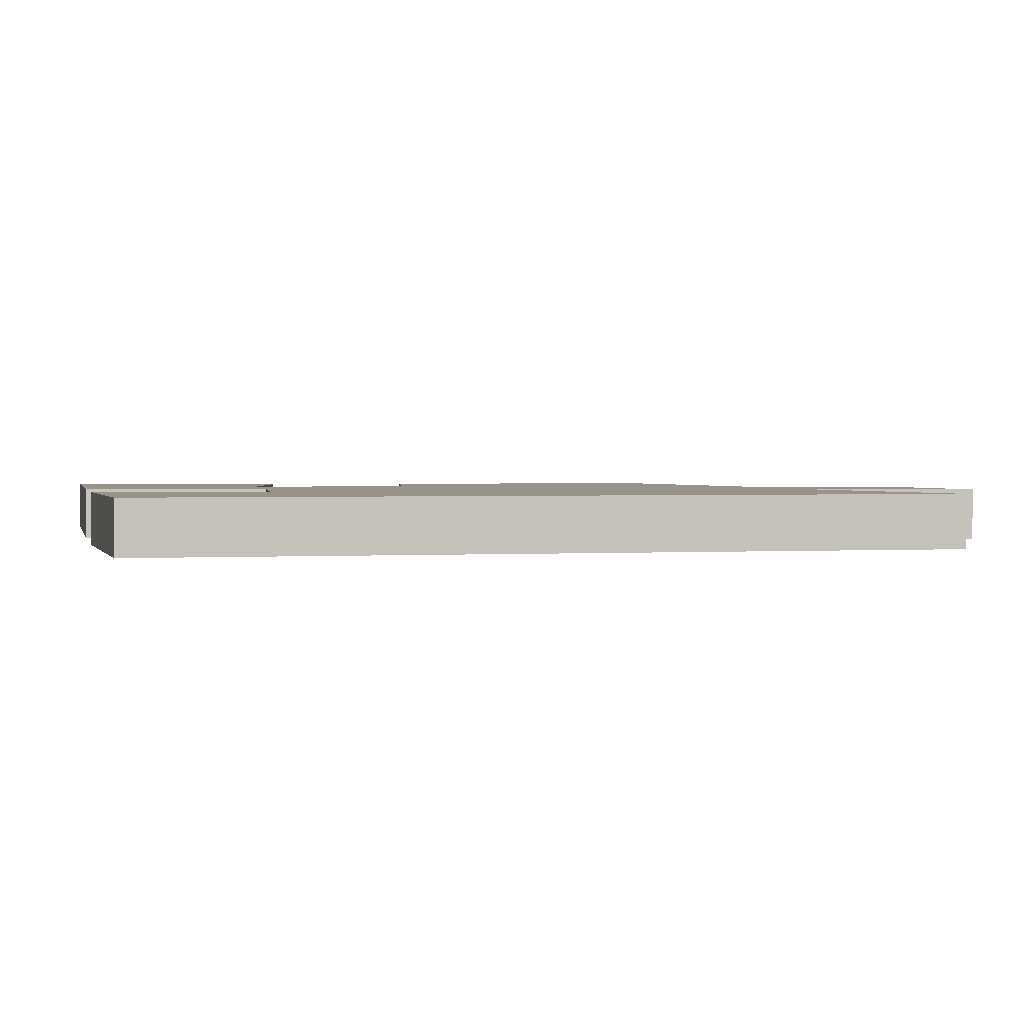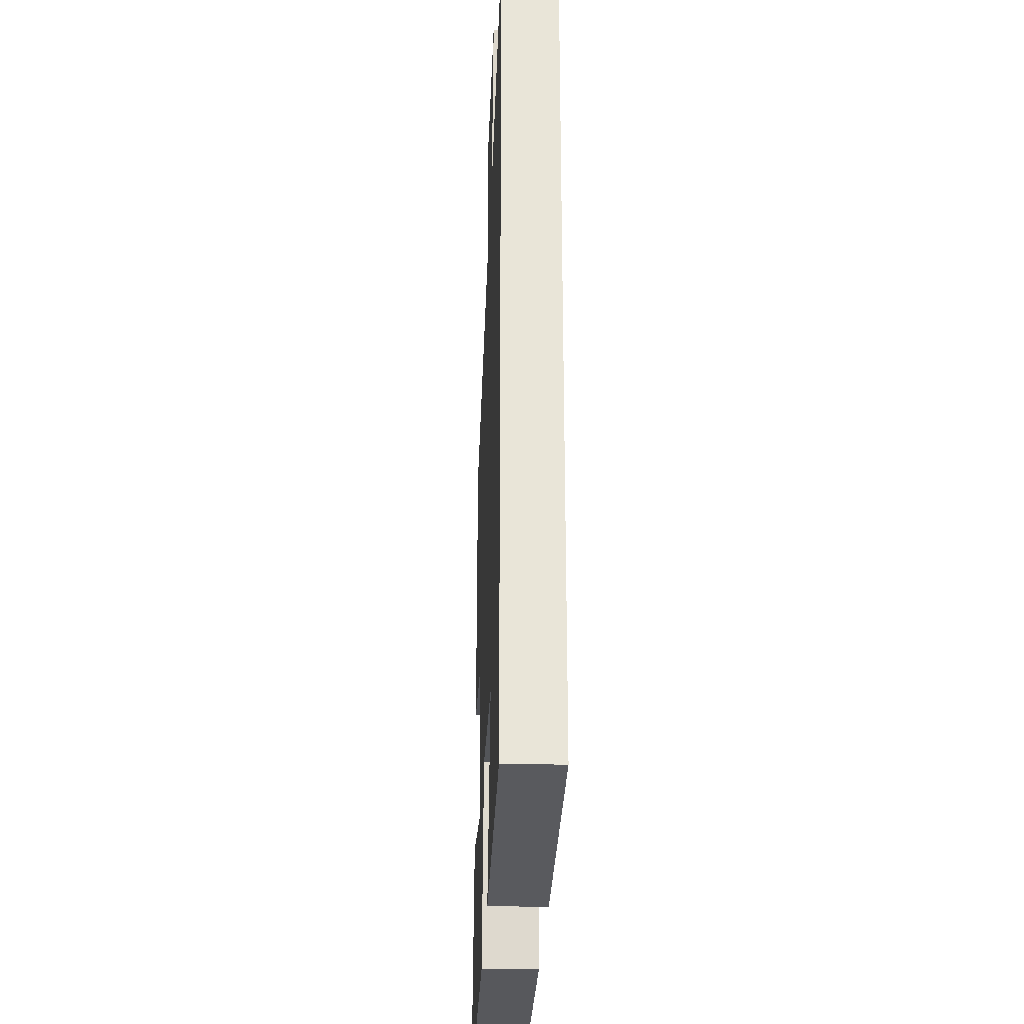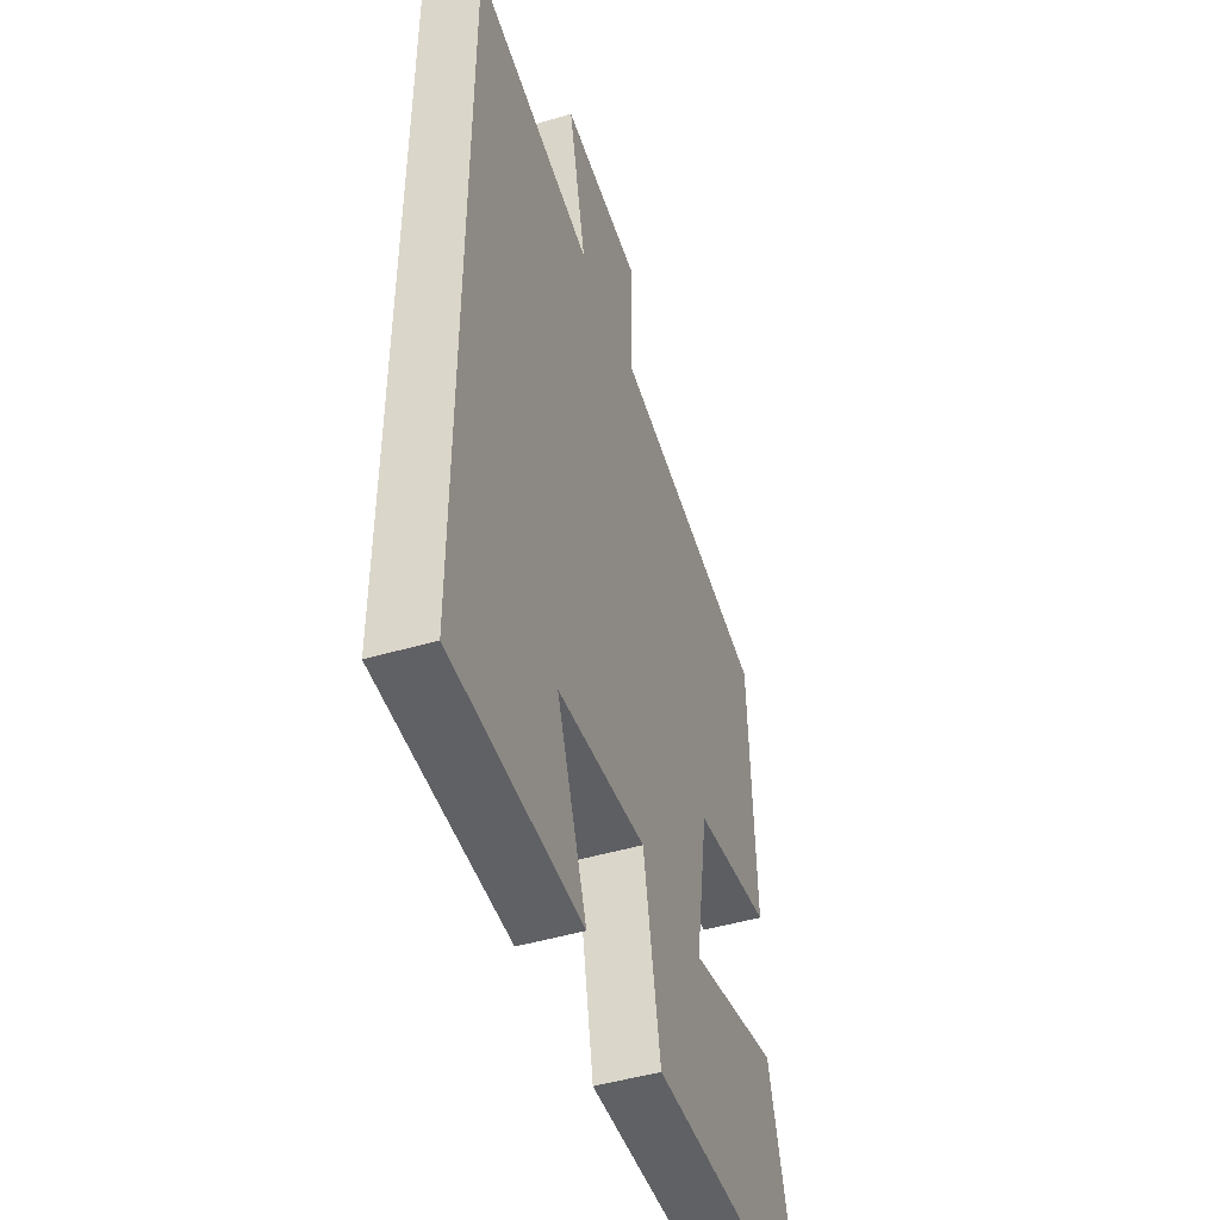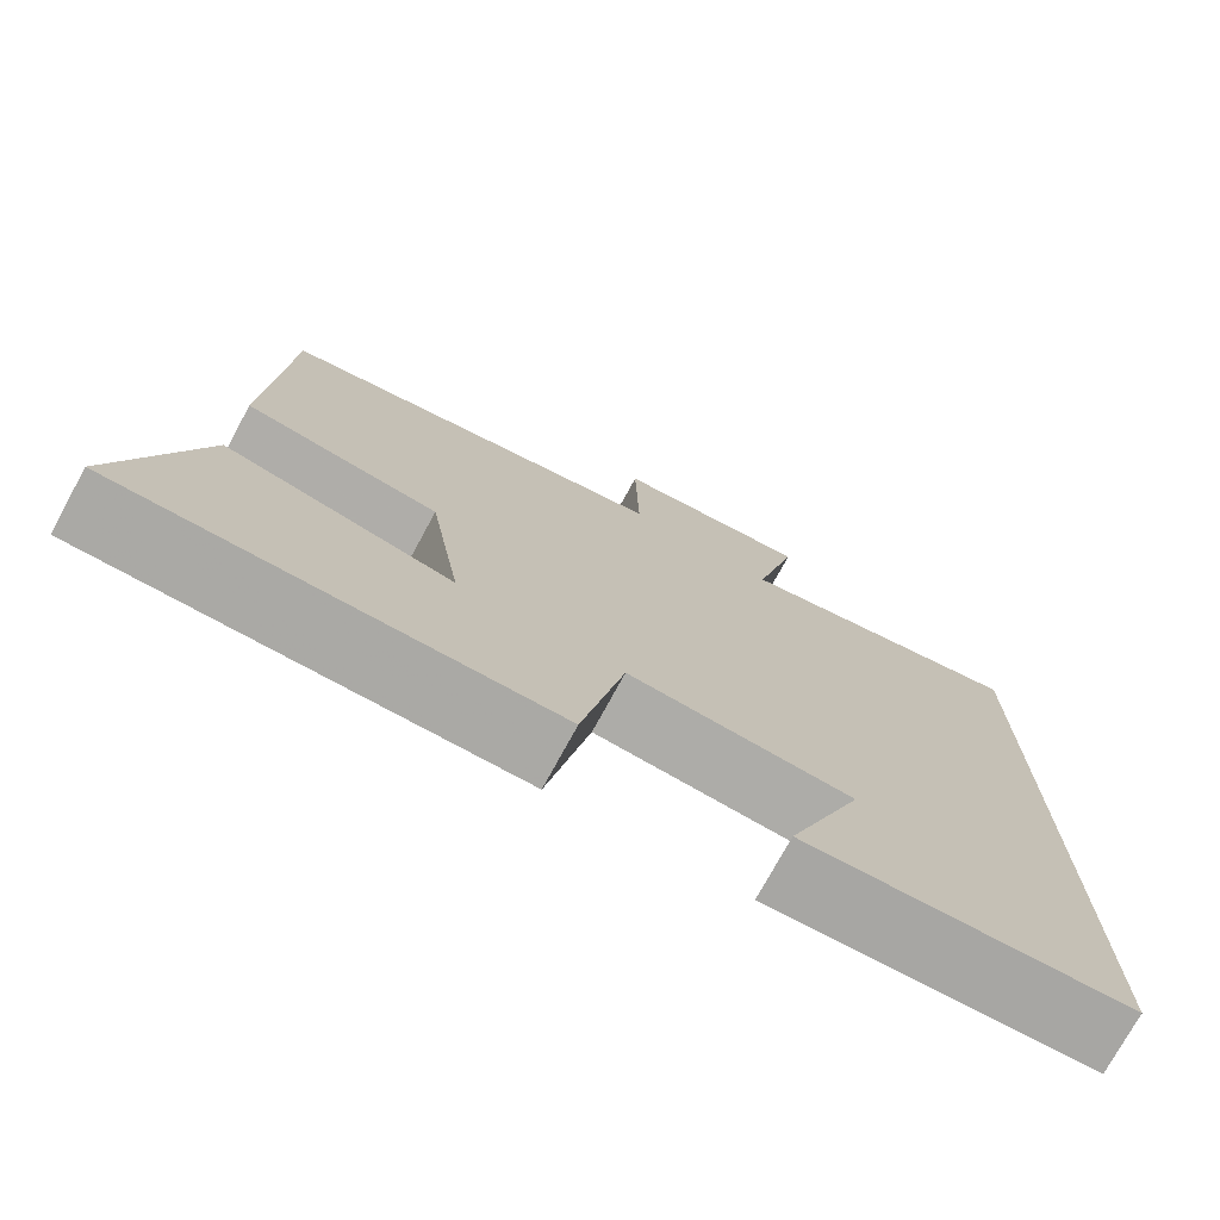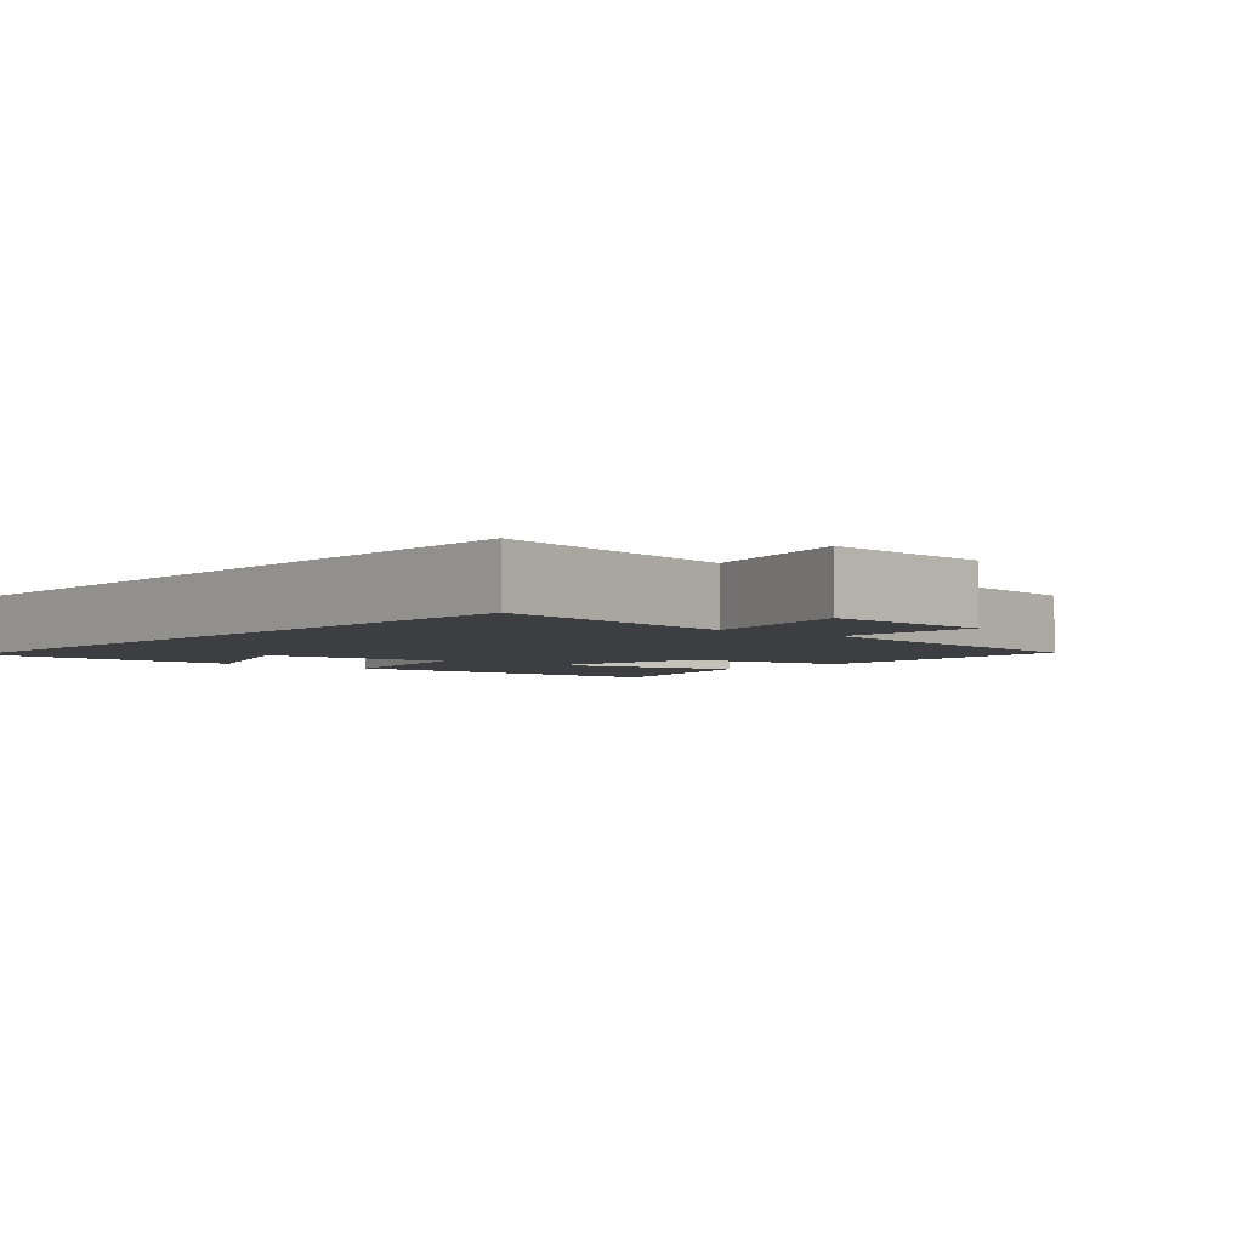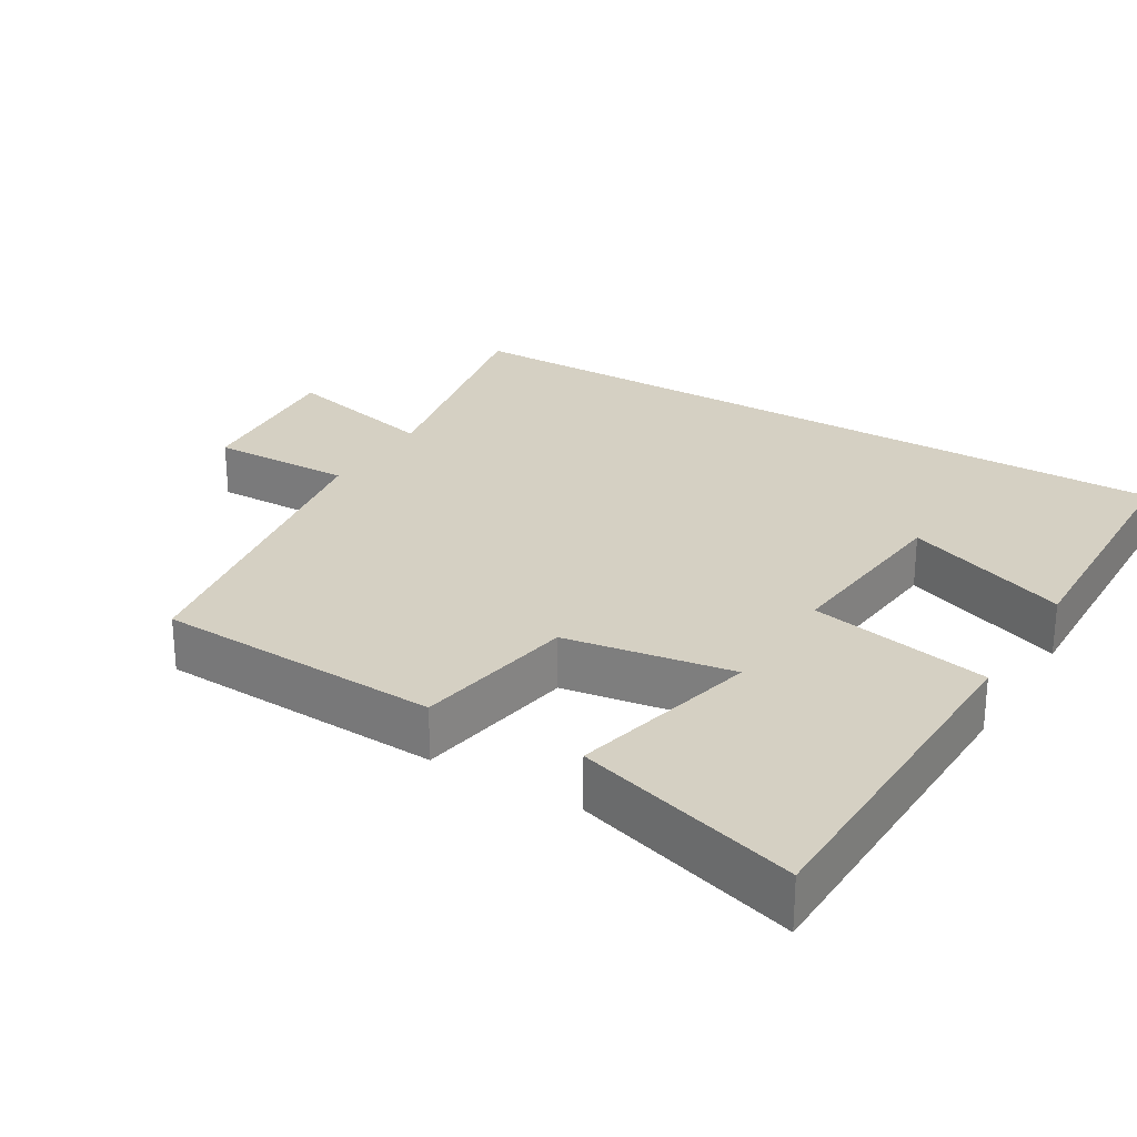
<metadata>
{"format":"obj","ext":"obj","renderer":"f3d","projection":"perspective","resolution":1024,"background":"white","views":[{"elev":1.6,"azim":-102.7,"up":"+Y"},{"elev":-29.2,"azim":-92.3,"up":"+Z"},{"elev":-46.6,"azim":-71.3,"up":"+Z"},{"elev":-75.1,"azim":151.4,"up":"+Z"},{"elev":-3.5,"azim":-40.5,"up":"+Y"},{"elev":26.1,"azim":121.5,"up":"+Y"}]}
</metadata>
<code>
v 0.482 0.07 0.415
v 0.5 0.07 0.02
v 0.275 0.07 -0.015
v 0.237 0.07 -0.247
v 0.5 0.07 -0.188
v 0.591 0.07 -0.496
v 0.097 0.07 -0.5
v 0.047 0.07 -0.249
v -0.213 0.07 -0.271
v -0.125 0.07 -0.5
v -0.5 0.07 -0.485
v -0.5 0.07 0.575
v -0.153 0.07 0.5
v -0.205 0.07 0.72
v 0.027 0.07 0.698
v 0.023 0.07 0.5
v 0.482 0 0.415
v 0.5 0 0.02
v 0.275 0 -0.015
v 0.237 0 -0.247
v 0.5 0 -0.188
v 0.591 0 -0.496
v 0.097 0 -0.5
v 0.047 0 -0.249
v -0.213 0 -0.271
v -0.125 0 -0.5
v -0.5 0 -0.485
v -0.5 0 0.575
v -0.153 0 0.5
v -0.205 0 0.72
v 0.027 0 0.698
v 0.023 0 0.5
f 13 14 15 16
f 1 2 3
f 16 1 3
f 13 16 3
f 12 13 3 4
f 9 10 11
f 9 11 12
f 8 9 12
f 6 7 8
f 4 5 6
f 4 6 8
f 4 8 12
f 32 31 30 29
f 19 18 17
f 19 17 32
f 19 32 29
f 20 19 29 28
f 27 26 25
f 28 27 25
f 28 25 24
f 24 23 22
f 22 21 20
f 24 22 20
f 28 24 20
f 1 17 18 2
f 2 18 19 3
f 3 19 20 4
f 4 20 21 5
f 5 21 22 6
f 6 22 23 7
f 7 23 24 8
f 8 24 25 9
f 9 25 26 10
f 10 26 27 11
f 11 27 28 12
f 12 28 29 13
f 13 29 30 14
f 14 30 31 15
f 15 31 32 16
f 16 32 17 1

</code>
